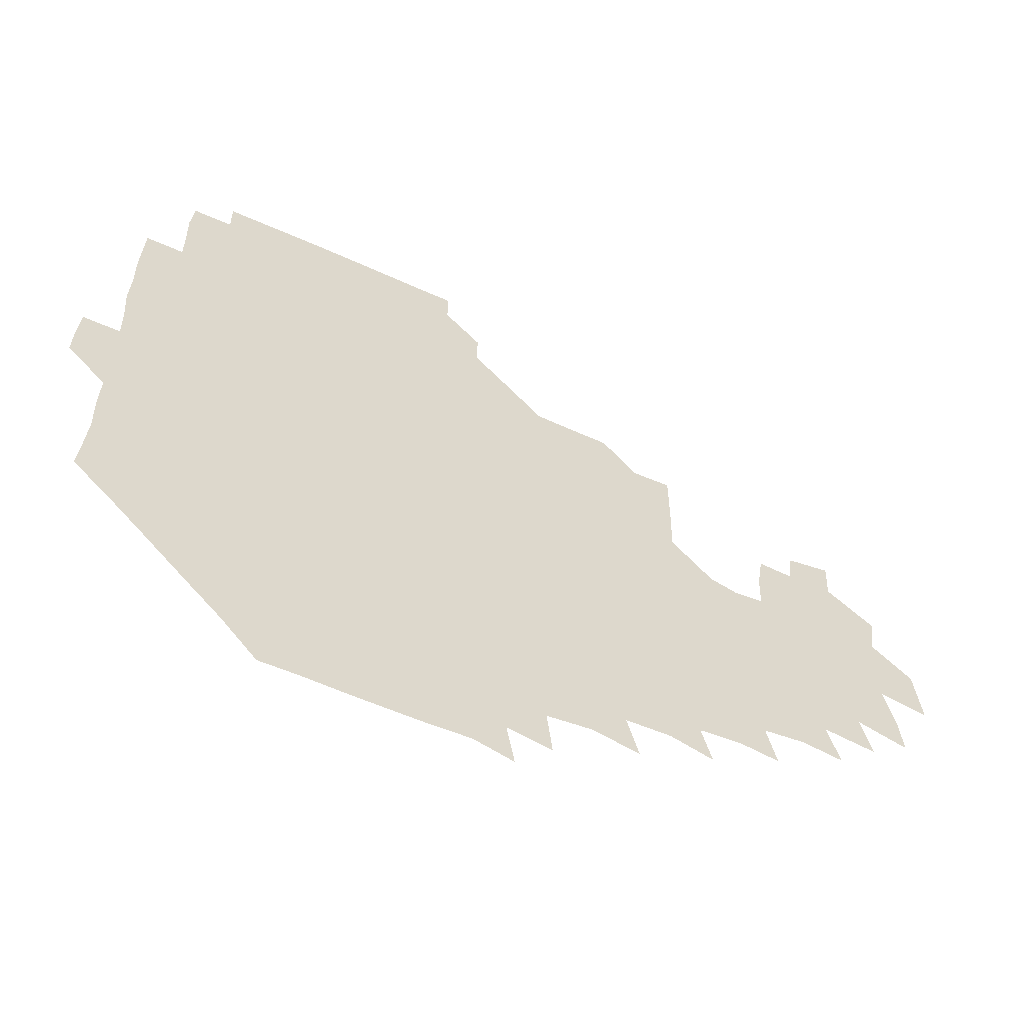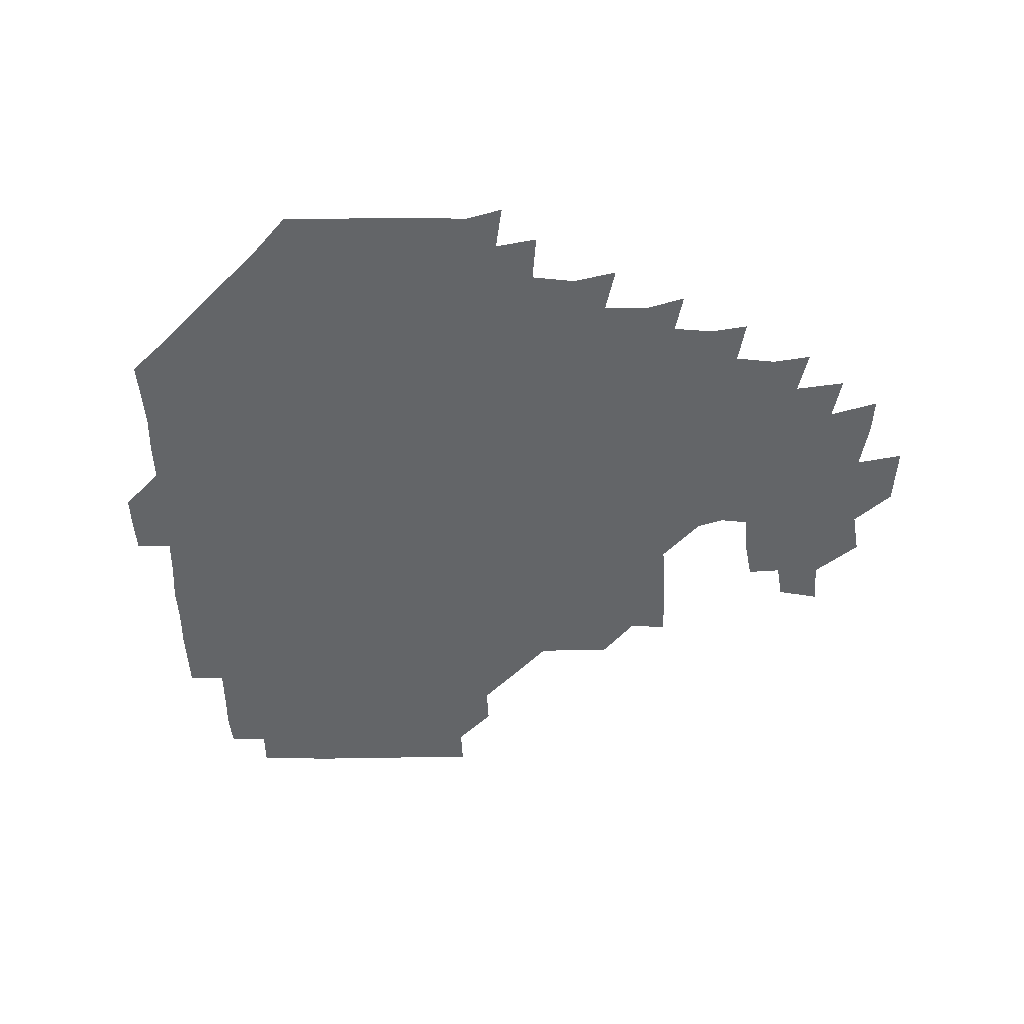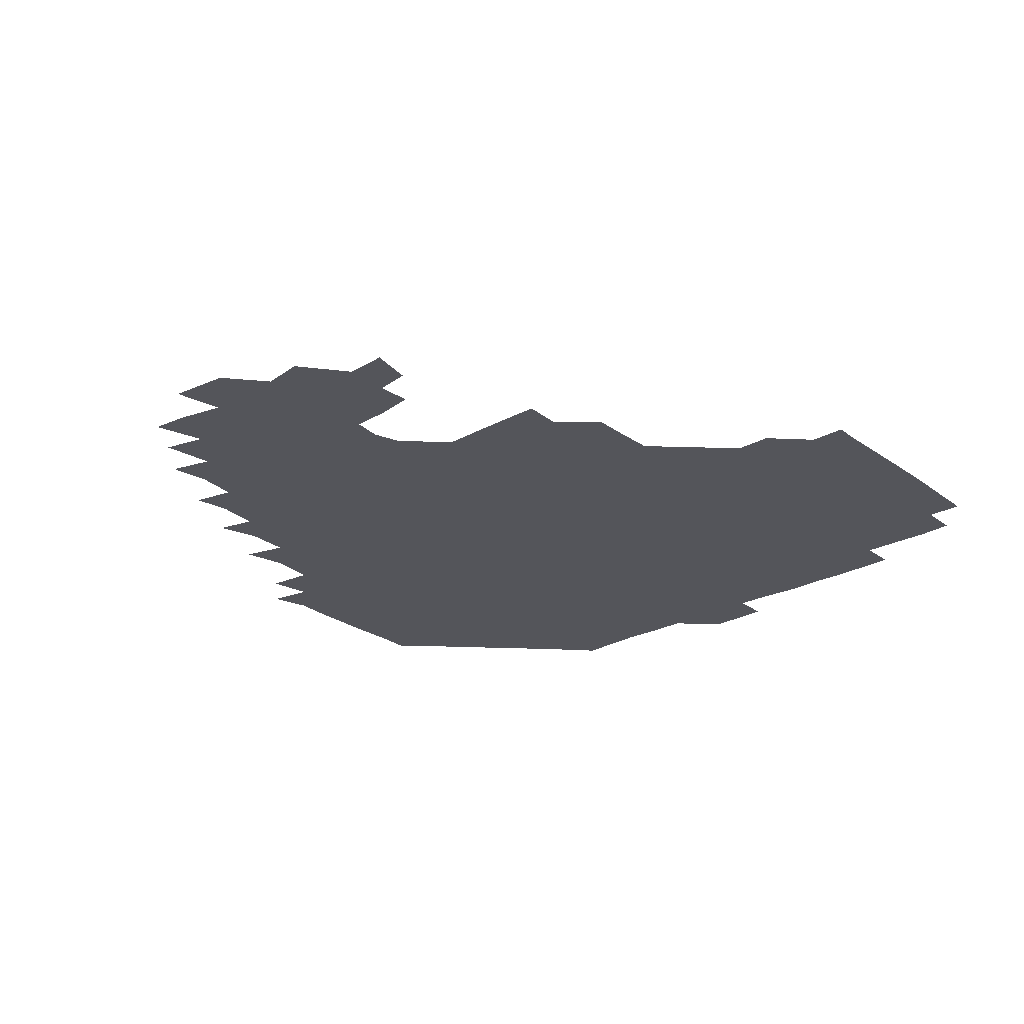
<metadata>
{"format":"obj","ext":"obj","renderer":"f3d","projection":"perspective","resolution":1024,"background":"white","views":[{"elev":-59.7,"azim":-25.3,"up":"+Y"},{"elev":-51.4,"azim":1.9,"up":"+Z"},{"elev":-25.0,"azim":131.5,"up":"+Z"}]}
</metadata>
<code>
v 193.8 257 0
v 194 271 0
v 194.8 284.4 0
v 208.4 179.7 0
v 209.4 193.6 0
v 210.2 209.1 0
v 209.6 225 0
v 209.8 241.2 0
v 209.9 256.1 0
v 210.4 270.7 0
v 210 285 0
v 209.4 300.6 0
v 208.3 316.1 0
v 208.8 331.1 0
v 208.3 346.2 0
v 208.7 360.6 0
v 209.1 373.5 0
v 223.1 166.2 0
v 224.3 180.5 0
v 225.9 195.7 0
v 226.3 210.7 0
v 227.8 226.3 0
v 228 241.1 0
v 226.5 256 0
v 226.7 270.9 0
v 226.5 285.8 0
v 226.4 300.8 0
v 226.3 315.9 0
v 225.7 330.9 0
v 225.9 345.7 0
v 226 360.1 0
v 224.6 373.9 0
v 224.6 389.3 0
v 224.1 404.6 0
v 225.3 418.5 0
v 238.5 151.2 0
v 238.9 165.8 0
v 240.5 181 0
v 240.9 196 0
v 241.3 211 0
v 241.8 226 0
v 243.4 241.3 0
v 242 256.1 0
v 241.3 271 0
v 241.2 285.9 0
v 242.3 300.9 0
v 241.4 316 0
v 241.1 331 0
v 241.7 346 0
v 241.7 360.8 0
v 241.1 375.7 0
v 241.2 390.5 0
v 241.2 405.2 0
v 241.5 419.2 0
v 241.3 433.9 0
v 254.6 135.3 0
v 255.8 151.2 0
v 256.2 166.4 0
v 256.2 181.3 0
v 256.7 196.3 0
v 256.6 211.2 0
v 256.6 226.1 0
v 257.3 241.1 0
v 256.9 256 0
v 256.6 271 0
v 256.5 286 0
v 256.2 301.1 0
v 256.2 316.1 0
v 256.8 331.2 0
v 256.7 346.1 0
v 256.9 361 0
v 256.4 376 0
v 256.3 391 0
v 256.6 405.8 0
v 256.9 420.3 0
v 257.5 434.5 0
v 270.7 119.4 0
v 272.2 136.9 0
v 272.1 151.9 0
v 271.7 166.6 0
v 272 181.6 0
v 271.5 196.3 0
v 271.8 211.3 0
v 271.8 226.2 0
v 271.8 241.1 0
v 271.4 256 0
v 271.1 271 0
v 270.9 286.1 0
v 271.1 301.1 0
v 271.1 316.1 0
v 271.5 331.2 0
v 271.3 346.2 0
v 270.9 361.2 0
v 271.4 376.2 0
v 271.1 391.2 0
v 272 406.1 0
v 271.6 420.7 0
v 272.7 435.1 0
v 285.1 103.5 0
v 286.7 121.9 0
v 287.1 137.4 0
v 286.7 151.9 0
v 287.1 167 0
v 286.9 181.7 0
v 286.8 196.5 0
v 286.7 211.3 0
v 287 226.2 0
v 286.5 241 0
v 286.3 255.9 0
v 285.8 271.1 0
v 286.2 286 0
v 286 301.1 0
v 286 316.2 0
v 286.2 331.2 0
v 286.1 346.2 0
v 286.3 361.3 0
v 286.1 376.3 0
v 286.5 391.4 0
v 286.3 406.3 0
v 286.8 421.1 0
v 287.2 435.5 0
v 300.3 104.2 0
v 301.7 122.8 0
v 301.8 137.7 0
v 301.6 152.1 0
v 301.7 167 0
v 301.7 181.8 0
v 301.3 196.3 0
v 301.9 211.5 0
v 302.2 226.2 0
v 301.6 241 0
v 301.1 256 0
v 300.9 271 0
v 301.1 286 0
v 300.9 301.1 0
v 301.1 316.2 0
v 300.9 331.2 0
v 301.1 346.3 0
v 301.1 361.3 0
v 300.9 376.3 0
v 301.2 391.4 0
v 300.9 406.2 0
v 301.5 421.1 0
v 302 435.6 0
v 316.2 104.1 0
v 316.3 122.5 0
v 316.2 137.5 0
v 316.3 152.3 0
v 316.4 167.3 0
v 316.4 182 0
v 316.5 196.7 0
v 316.6 211.6 0
v 317 226.3 0
v 316.7 240.8 0
v 316.3 255.7 0
v 315.9 271 0
v 315.9 286.1 0
v 315.8 301.2 0
v 315.9 316.2 0
v 315.9 331.3 0
v 315.9 346.2 0
v 315.9 361.3 0
v 315.8 376.3 0
v 315.9 391.5 0
v 316.1 406.4 0
v 316.3 421.1 0
v 316.8 435.7 0
v 332.3 104.5 0
v 331.2 122.3 0
v 331 137.2 0
v 330.9 152.3 0
v 331 167.5 0
v 331 181.9 0
v 331.1 196.8 0
v 331.2 211.5 0
v 331.4 226.4 0
v 331.4 240.8 0
v 331.3 255.5 0
v 330.9 270.9 0
v 330.7 286.6 0
v 330.7 301.3 0
v 330.8 316.2 0
v 330.8 331.3 0
v 330.8 346.3 0
v 330.8 361.3 0
v 330.8 376.3 0
v 330.8 391.4 0
v 331 406.3 0
v 331.2 421.1 0
v 331.6 435.7 0
v 348.4 104.9 0
v 346.3 122.2 0
v 345.7 137.5 0
v 345.7 152 0
v 345.6 167.4 0
v 345.6 182.1 0
v 345.7 196.8 0
v 345.8 211.7 0
v 345.9 226.3 0
v 346.1 240.9 0
v 346 255.7 0
v 345.8 270.9 0
v 345.5 286.4 0
v 345.6 301.3 0
v 345.7 316.2 0
v 345.9 331.2 0
v 345.8 346.3 0
v 345.8 361.3 0
v 346 376.3 0
v 346 391.3 0
v 345.9 406.5 0
v 346.4 421.3 0
v 346.7 436.1 0
v 363.8 106.1 0
v 361.4 122.1 0
v 360.5 137.8 0
v 360.3 152.4 0
v 360 167.7 0
v 360.4 181.8 0
v 360.4 196.7 0
v 360.5 211.7 0
v 360.5 226.6 0
v 360.6 241 0
v 360.7 255.6 0
v 360.7 270.9 0
v 360.7 286 0
v 360.7 301.1 0
v 360.8 316.1 0
v 360.9 331.2 0
v 360.9 346.2 0
v 361 361.2 0
v 361.2 376.2 0
v 361.4 391.3 0
v 361.7 406.3 0
v 379.7 102 0
v 376.5 120.2 0
v 375.1 138.3 0
v 374.8 152.9 0
v 374.7 167.6 0
v 374.6 182.7 0
v 375 196.9 0
v 374.9 212.1 0
v 374.9 226.7 0
v 374.9 241.1 0
v 375.3 255.8 0
v 375.5 270.8 0
v 375.6 285.6 0
v 375.7 300.6 0
v 375.8 315.9 0
v 375.9 331.1 0
v 376 346.1 0
v 376.2 361 0
v 376.7 376 0
v 394.2 117.3 0
v 392.1 136.6 0
v 389.3 153.5 0
v 388.9 168 0
v 389.2 182.6 0
v 389 197.6 0
v 388.8 212.6 0
v 388.9 227 0
v 389.2 241.3 0
v 389.6 255.8 0
v 390 270.6 0
v 390.2 285.3 0
v 390.5 300.5 0
v 390.6 315.7 0
v 390.8 330.9 0
v 391 345.8 0
v 391.7 360.6 0
v 410.4 139.1 0
v 406 154 0
v 404.7 167.8 0
v 404.6 182.3 0
v 403.8 197.5 0
v 403.5 212.3 0
v 404.4 226.6 0
v 404.1 241.4 0
v 404 256 0
v 404.4 270.7 0
v 404.9 285.5 0
v 405 300.3 0
v 405.4 315.6 0
v 405.4 330.5 0
v 405.8 345.5 0
v 407.2 360.5 0
v 428.9 135.3 0
v 424.2 153.4 0
v 420.1 168.1 0
v 420.3 181.9 0
v 419 197.3 0
v 417.5 212.8 0
v 418.4 226.8 0
v 418.8 241.4 0
v 419.2 256.1 0
v 419.3 270.8 0
v 419.2 285.5 0
v 419.4 300.2 0
v 420.3 315.5 0
v 420.2 330.3 0
v 420.9 345.2 0
v 422.9 360.8 0
v 442.5 154.4 0
v 438.9 167.6 0
v 437.2 181.5 0
v 435.4 196.8 0
v 432.6 212.9 0
v 432.3 227.2 0
v 432.5 241.6 0
v 433.7 256.1 0
v 433.8 270.8 0
v 433.5 285.3 0
v 434.7 299.9 0
v 435.4 315.3 0
v 435.8 330.5 0
v 437 345 0
v 459.4 149.8 0
v 455.4 165.9 0
v 452.6 181.1 0
v 451.8 195.7 0
v 449.2 212 0
v 447.6 227.1 0
v 447.8 241.5 0
v 448.8 256.1 0
v 448.5 270.6 0
v 450.1 284.7 0
v 452.3 298.1 0
v 452.7 316.2 0
v 452.9 332.2 0
v 452.9 346.1 0
v 472.4 167.7 0
v 468.3 182.4 0
v 465.9 197.1 0
v 465.2 211.4 0
v 463 227 0
v 462.3 241.3 0
v 464.1 255 0
v 465.8 268.8 0
v 469.1 280.8 0
v 488 165.6 0
v 484.2 183 0
v 480.8 198.2 0
v 477.8 213.7 0
v 476.5 227.8 0
v 475.8 241.7 0
v 476.2 254.6 0
v 477.5 266.9 0
v 480.6 277.6 0
v 501 185.3 0
v 497 199.3 0
v 494.8 213.7 0
v 492.4 227.6 0
v 491.8 241.4 0
v 491.2 254.6 0
v 491.4 266.9 0
v 492.2 279.2 0
v 492.8 295.1 0
v 495.3 310.9 0
v 517.3 183.2 0
v 512.5 200.7 0
v 511.7 213.9 0
v 508.6 227.7 0
v 507.6 241.4 0
v 507.6 255.6 0
v 508 269.8 0
v 507.5 283.5 0
v 507.9 296.9 0
v 509.2 310.4 0
v 511.1 324.7 0
v 533.5 198.3 0
v 529.3 215.8 0
v 527.3 228.3 0
v 525.6 242.2 0
v 524.8 255.8 0
v 524.5 269.7 0
v 524.6 283.9 0
v 526.8 297.9 0
v 527.8 310.9 0
v 528.7 328.4 0
v 549.6 210.3 0
v 548.2 224.8 0
v 543.9 244.4 0
v 543.2 255.5 0
v 543.1 267.6 0
v 544.6 279.1 0
v 547 296.6 0
v 563.5 241.1 0
v 562.3 252.9 0
v 561 265.6 0
f 8 9 1
f 1 9 2
f 9 10 2
f 2 10 3
f 10 11 3
f 18 19 4
f 4 19 5
f 19 20 5
f 5 20 6
f 20 21 6
f 6 21 7
f 21 22 7
f 7 22 8
f 22 23 8
f 8 23 9
f 23 24 9
f 9 24 10
f 24 25 10
f 10 25 11
f 25 26 11
f 11 26 12
f 26 27 12
f 12 27 13
f 27 28 13
f 13 28 14
f 28 29 14
f 14 29 15
f 29 30 15
f 15 30 16
f 30 31 16
f 16 31 17
f 31 32 17
f 36 37 18
f 18 37 19
f 37 38 19
f 19 38 20
f 38 39 20
f 20 39 21
f 39 40 21
f 21 40 22
f 40 41 22
f 22 41 23
f 41 42 23
f 23 42 24
f 42 43 24
f 24 43 25
f 43 44 25
f 25 44 26
f 44 45 26
f 26 45 27
f 45 46 27
f 27 46 28
f 46 47 28
f 28 47 29
f 47 48 29
f 29 48 30
f 48 49 30
f 30 49 31
f 49 50 31
f 31 50 32
f 50 51 32
f 32 51 33
f 51 52 33
f 33 52 34
f 52 53 34
f 34 53 35
f 53 54 35
f 56 57 36
f 36 57 37
f 57 58 37
f 37 58 38
f 58 59 38
f 38 59 39
f 59 60 39
f 39 60 40
f 60 61 40
f 40 61 41
f 61 62 41
f 41 62 42
f 62 63 42
f 42 63 43
f 63 64 43
f 43 64 44
f 64 65 44
f 44 65 45
f 65 66 45
f 45 66 46
f 66 67 46
f 46 67 47
f 67 68 47
f 47 68 48
f 68 69 48
f 48 69 49
f 69 70 49
f 49 70 50
f 70 71 50
f 50 71 51
f 71 72 51
f 51 72 52
f 72 73 52
f 52 73 53
f 73 74 53
f 53 74 54
f 74 75 54
f 54 75 55
f 75 76 55
f 77 78 56
f 56 78 57
f 78 79 57
f 57 79 58
f 79 80 58
f 58 80 59
f 80 81 59
f 59 81 60
f 81 82 60
f 60 82 61
f 82 83 61
f 61 83 62
f 83 84 62
f 62 84 63
f 84 85 63
f 63 85 64
f 85 86 64
f 64 86 65
f 86 87 65
f 65 87 66
f 87 88 66
f 66 88 67
f 88 89 67
f 67 89 68
f 89 90 68
f 68 90 69
f 90 91 69
f 69 91 70
f 91 92 70
f 70 92 71
f 92 93 71
f 71 93 72
f 93 94 72
f 72 94 73
f 94 95 73
f 73 95 74
f 95 96 74
f 74 96 75
f 96 97 75
f 75 97 76
f 97 98 76
f 99 100 77
f 77 100 78
f 100 101 78
f 78 101 79
f 101 102 79
f 79 102 80
f 102 103 80
f 80 103 81
f 103 104 81
f 81 104 82
f 104 105 82
f 82 105 83
f 105 106 83
f 83 106 84
f 106 107 84
f 84 107 85
f 107 108 85
f 85 108 86
f 108 109 86
f 86 109 87
f 109 110 87
f 87 110 88
f 110 111 88
f 88 111 89
f 111 112 89
f 89 112 90
f 112 113 90
f 90 113 91
f 113 114 91
f 91 114 92
f 114 115 92
f 92 115 93
f 115 116 93
f 93 116 94
f 116 117 94
f 94 117 95
f 117 118 95
f 95 118 96
f 118 119 96
f 96 119 97
f 119 120 97
f 97 120 98
f 120 121 98
f 99 122 100
f 122 123 100
f 100 123 101
f 123 124 101
f 101 124 102
f 124 125 102
f 102 125 103
f 125 126 103
f 103 126 104
f 126 127 104
f 104 127 105
f 127 128 105
f 105 128 106
f 128 129 106
f 106 129 107
f 129 130 107
f 107 130 108
f 130 131 108
f 108 131 109
f 131 132 109
f 109 132 110
f 132 133 110
f 110 133 111
f 133 134 111
f 111 134 112
f 134 135 112
f 112 135 113
f 135 136 113
f 113 136 114
f 136 137 114
f 114 137 115
f 137 138 115
f 115 138 116
f 138 139 116
f 116 139 117
f 139 140 117
f 117 140 118
f 140 141 118
f 118 141 119
f 141 142 119
f 119 142 120
f 142 143 120
f 120 143 121
f 143 144 121
f 122 145 123
f 145 146 123
f 123 146 124
f 146 147 124
f 124 147 125
f 147 148 125
f 125 148 126
f 148 149 126
f 126 149 127
f 149 150 127
f 127 150 128
f 150 151 128
f 128 151 129
f 151 152 129
f 129 152 130
f 152 153 130
f 130 153 131
f 153 154 131
f 131 154 132
f 154 155 132
f 132 155 133
f 155 156 133
f 133 156 134
f 156 157 134
f 134 157 135
f 157 158 135
f 135 158 136
f 158 159 136
f 136 159 137
f 159 160 137
f 137 160 138
f 160 161 138
f 138 161 139
f 161 162 139
f 139 162 140
f 162 163 140
f 140 163 141
f 163 164 141
f 141 164 142
f 164 165 142
f 142 165 143
f 165 166 143
f 143 166 144
f 166 167 144
f 145 168 146
f 168 169 146
f 146 169 147
f 169 170 147
f 147 170 148
f 170 171 148
f 148 171 149
f 171 172 149
f 149 172 150
f 172 173 150
f 150 173 151
f 173 174 151
f 151 174 152
f 174 175 152
f 152 175 153
f 175 176 153
f 153 176 154
f 176 177 154
f 154 177 155
f 177 178 155
f 155 178 156
f 178 179 156
f 156 179 157
f 179 180 157
f 157 180 158
f 180 181 158
f 158 181 159
f 181 182 159
f 159 182 160
f 182 183 160
f 160 183 161
f 183 184 161
f 161 184 162
f 184 185 162
f 162 185 163
f 185 186 163
f 163 186 164
f 186 187 164
f 164 187 165
f 187 188 165
f 165 188 166
f 188 189 166
f 166 189 167
f 189 190 167
f 168 191 169
f 191 192 169
f 169 192 170
f 192 193 170
f 170 193 171
f 193 194 171
f 171 194 172
f 194 195 172
f 172 195 173
f 195 196 173
f 173 196 174
f 196 197 174
f 174 197 175
f 197 198 175
f 175 198 176
f 198 199 176
f 176 199 177
f 199 200 177
f 177 200 178
f 200 201 178
f 178 201 179
f 201 202 179
f 179 202 180
f 202 203 180
f 180 203 181
f 203 204 181
f 181 204 182
f 204 205 182
f 182 205 183
f 205 206 183
f 183 206 184
f 206 207 184
f 184 207 185
f 207 208 185
f 185 208 186
f 208 209 186
f 186 209 187
f 209 210 187
f 187 210 188
f 210 211 188
f 188 211 189
f 211 212 189
f 189 212 190
f 212 213 190
f 191 214 192
f 214 215 192
f 192 215 193
f 215 216 193
f 193 216 194
f 216 217 194
f 194 217 195
f 217 218 195
f 195 218 196
f 218 219 196
f 196 219 197
f 219 220 197
f 197 220 198
f 220 221 198
f 198 221 199
f 221 222 199
f 199 222 200
f 222 223 200
f 200 223 201
f 223 224 201
f 201 224 202
f 224 225 202
f 202 225 203
f 225 226 203
f 203 226 204
f 226 227 204
f 204 227 205
f 227 228 205
f 205 228 206
f 228 229 206
f 206 229 207
f 229 230 207
f 207 230 208
f 230 231 208
f 208 231 209
f 231 232 209
f 209 232 210
f 232 233 210
f 210 233 211
f 233 234 211
f 211 234 212
f 214 235 215
f 235 236 215
f 215 236 216
f 236 237 216
f 216 237 217
f 237 238 217
f 217 238 218
f 238 239 218
f 218 239 219
f 239 240 219
f 219 240 220
f 240 241 220
f 220 241 221
f 241 242 221
f 221 242 222
f 242 243 222
f 222 243 223
f 243 244 223
f 223 244 224
f 244 245 224
f 224 245 225
f 245 246 225
f 225 246 226
f 246 247 226
f 226 247 227
f 247 248 227
f 227 248 228
f 248 249 228
f 228 249 229
f 249 250 229
f 229 250 230
f 250 251 230
f 230 251 231
f 251 252 231
f 231 252 232
f 252 253 232
f 232 253 233
f 236 254 237
f 254 255 237
f 237 255 238
f 255 256 238
f 238 256 239
f 256 257 239
f 239 257 240
f 257 258 240
f 240 258 241
f 258 259 241
f 241 259 242
f 259 260 242
f 242 260 243
f 260 261 243
f 243 261 244
f 261 262 244
f 244 262 245
f 262 263 245
f 245 263 246
f 263 264 246
f 246 264 247
f 264 265 247
f 247 265 248
f 265 266 248
f 248 266 249
f 266 267 249
f 249 267 250
f 267 268 250
f 250 268 251
f 268 269 251
f 251 269 252
f 269 270 252
f 252 270 253
f 255 271 256
f 271 272 256
f 256 272 257
f 272 273 257
f 257 273 258
f 273 274 258
f 258 274 259
f 274 275 259
f 259 275 260
f 275 276 260
f 260 276 261
f 276 277 261
f 261 277 262
f 277 278 262
f 262 278 263
f 278 279 263
f 263 279 264
f 279 280 264
f 264 280 265
f 280 281 265
f 265 281 266
f 281 282 266
f 266 282 267
f 282 283 267
f 267 283 268
f 283 284 268
f 268 284 269
f 284 285 269
f 269 285 270
f 285 286 270
f 271 287 272
f 287 288 272
f 272 288 273
f 288 289 273
f 273 289 274
f 289 290 274
f 274 290 275
f 290 291 275
f 275 291 276
f 291 292 276
f 276 292 277
f 292 293 277
f 277 293 278
f 293 294 278
f 278 294 279
f 294 295 279
f 279 295 280
f 295 296 280
f 280 296 281
f 296 297 281
f 281 297 282
f 297 298 282
f 282 298 283
f 298 299 283
f 283 299 284
f 299 300 284
f 284 300 285
f 300 301 285
f 285 301 286
f 301 302 286
f 288 303 289
f 303 304 289
f 289 304 290
f 304 305 290
f 290 305 291
f 305 306 291
f 291 306 292
f 306 307 292
f 292 307 293
f 307 308 293
f 293 308 294
f 308 309 294
f 294 309 295
f 309 310 295
f 295 310 296
f 310 311 296
f 296 311 297
f 311 312 297
f 297 312 298
f 312 313 298
f 298 313 299
f 313 314 299
f 299 314 300
f 314 315 300
f 300 315 301
f 315 316 301
f 301 316 302
f 303 317 304
f 317 318 304
f 304 318 305
f 318 319 305
f 305 319 306
f 319 320 306
f 306 320 307
f 320 321 307
f 307 321 308
f 321 322 308
f 308 322 309
f 322 323 309
f 309 323 310
f 323 324 310
f 310 324 311
f 324 325 311
f 311 325 312
f 325 326 312
f 312 326 313
f 326 327 313
f 313 327 314
f 327 328 314
f 314 328 315
f 328 329 315
f 315 329 316
f 329 330 316
f 318 331 319
f 331 332 319
f 319 332 320
f 332 333 320
f 320 333 321
f 333 334 321
f 321 334 322
f 334 335 322
f 322 335 323
f 335 336 323
f 323 336 324
f 336 337 324
f 324 337 325
f 337 338 325
f 325 338 326
f 338 339 326
f 326 339 327
f 331 340 332
f 340 341 332
f 332 341 333
f 341 342 333
f 333 342 334
f 342 343 334
f 334 343 335
f 343 344 335
f 335 344 336
f 344 345 336
f 336 345 337
f 345 346 337
f 337 346 338
f 346 347 338
f 338 347 339
f 347 348 339
f 341 349 342
f 349 350 342
f 342 350 343
f 350 351 343
f 343 351 344
f 351 352 344
f 344 352 345
f 352 353 345
f 345 353 346
f 353 354 346
f 346 354 347
f 354 355 347
f 347 355 348
f 355 356 348
f 349 359 350
f 359 360 350
f 350 360 351
f 360 361 351
f 351 361 352
f 361 362 352
f 352 362 353
f 362 363 353
f 353 363 354
f 363 364 354
f 354 364 355
f 364 365 355
f 355 365 356
f 365 366 356
f 356 366 357
f 366 367 357
f 357 367 358
f 367 368 358
f 360 370 361
f 370 371 361
f 361 371 362
f 371 372 362
f 362 372 363
f 372 373 363
f 363 373 364
f 373 374 364
f 364 374 365
f 374 375 365
f 365 375 366
f 375 376 366
f 366 376 367
f 376 377 367
f 367 377 368
f 377 378 368
f 368 378 369
f 378 379 369
f 371 380 372
f 380 381 372
f 372 381 373
f 381 382 373
f 373 382 374
f 382 383 374
f 374 383 375
f 383 384 375
f 375 384 376
f 384 385 376
f 376 385 377
f 385 386 377
f 377 386 378
f 382 387 383
f 387 388 383
f 383 388 384
f 388 389 384
f 384 389 385

</code>
